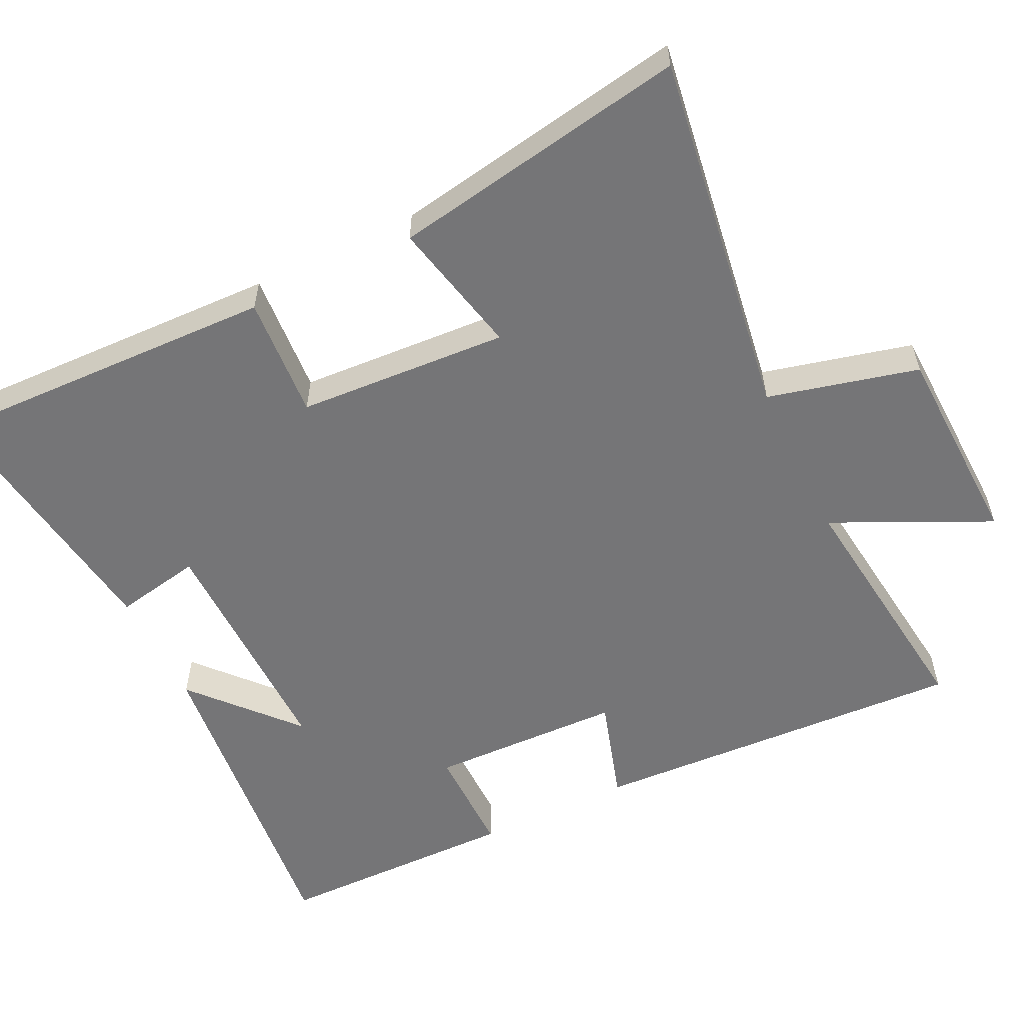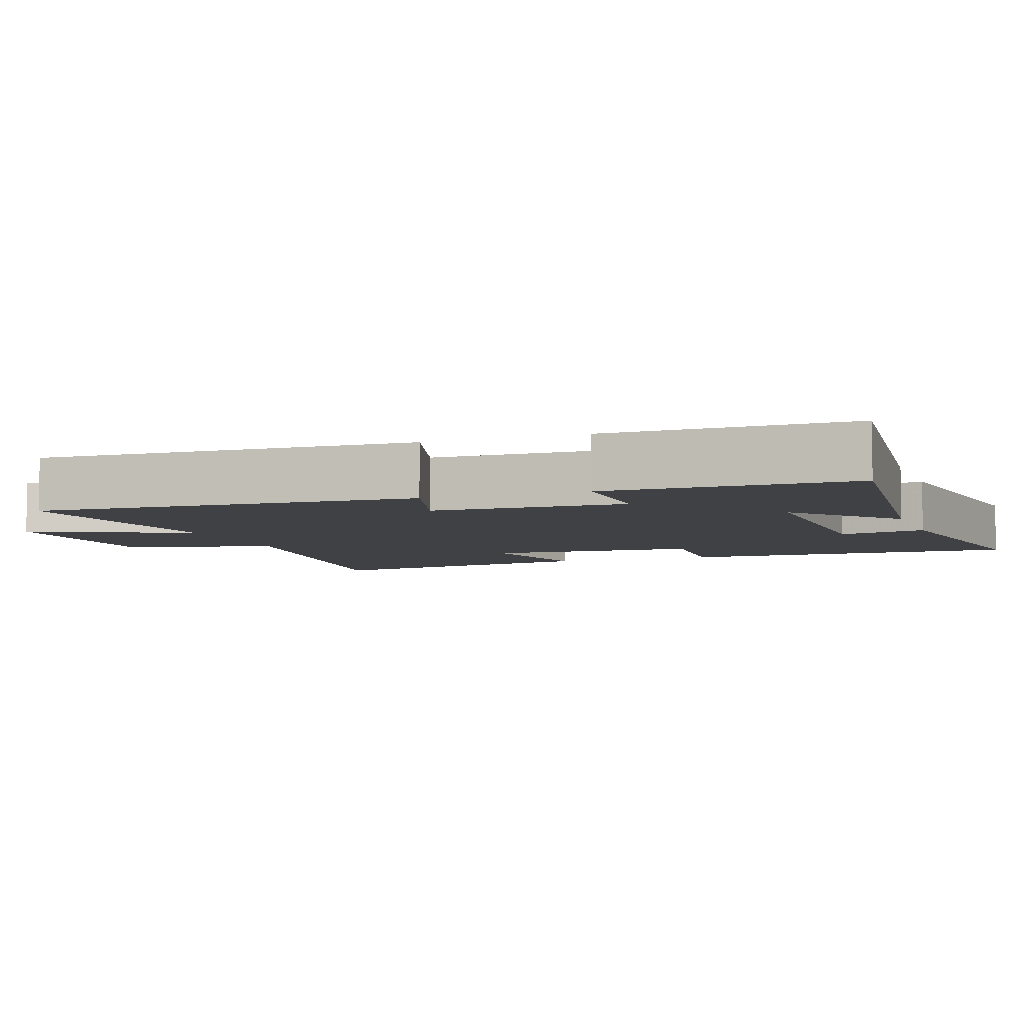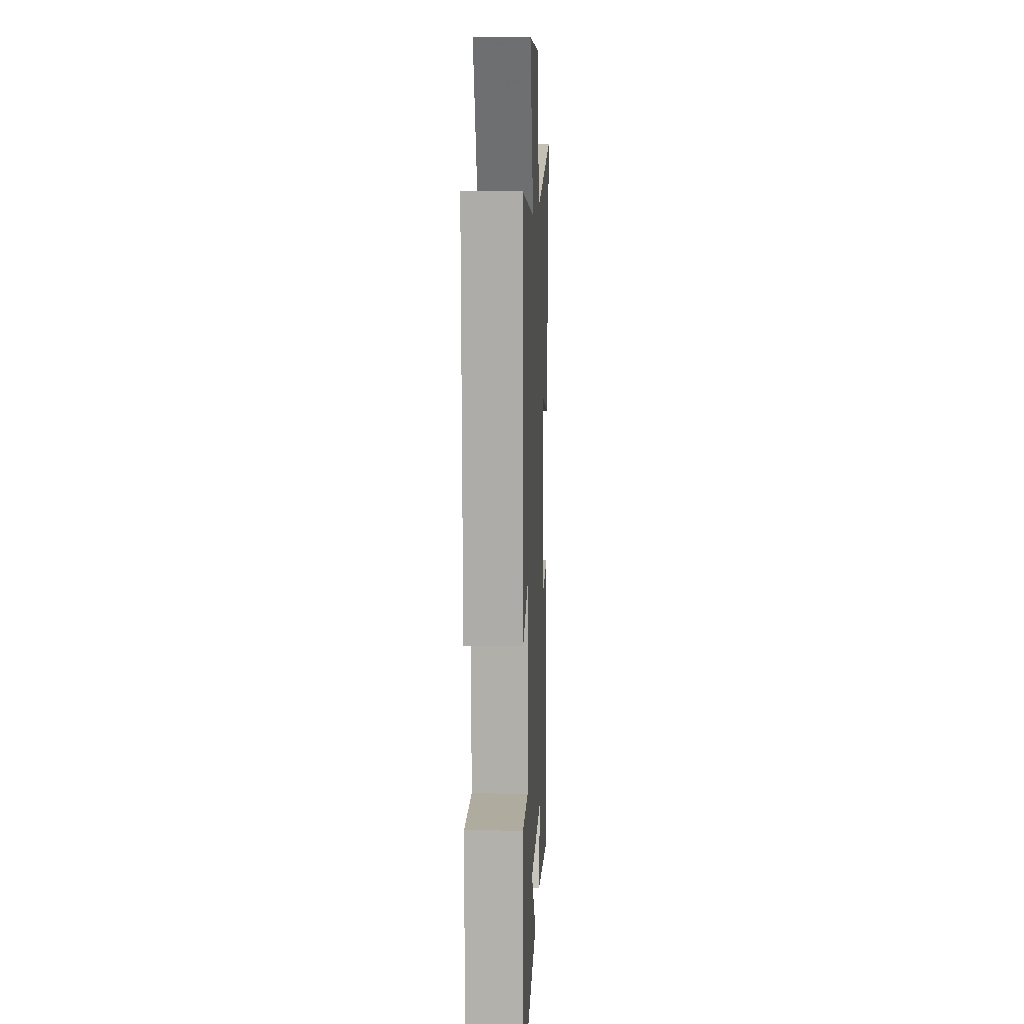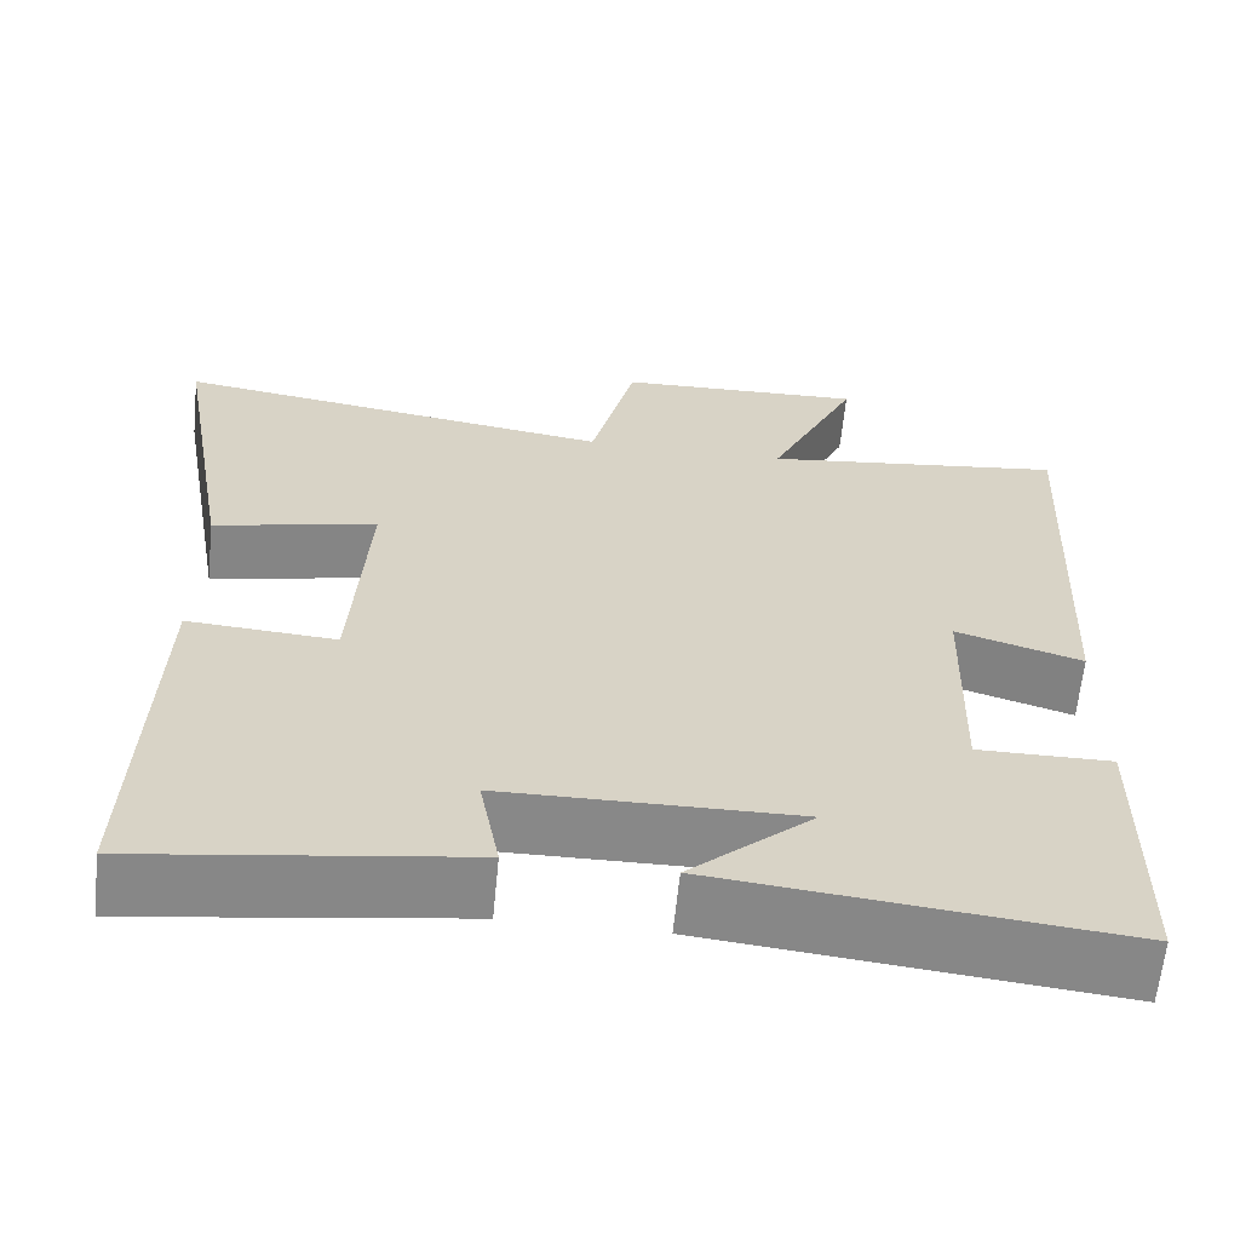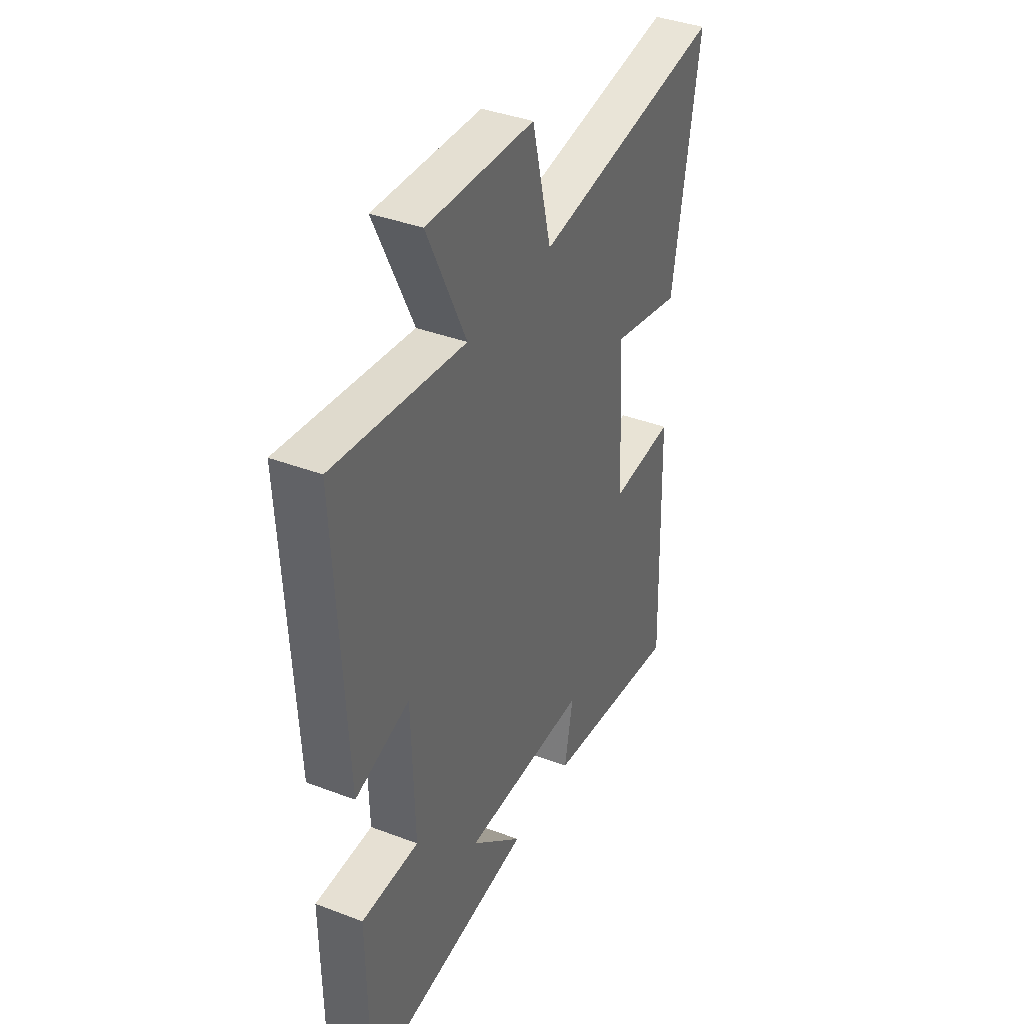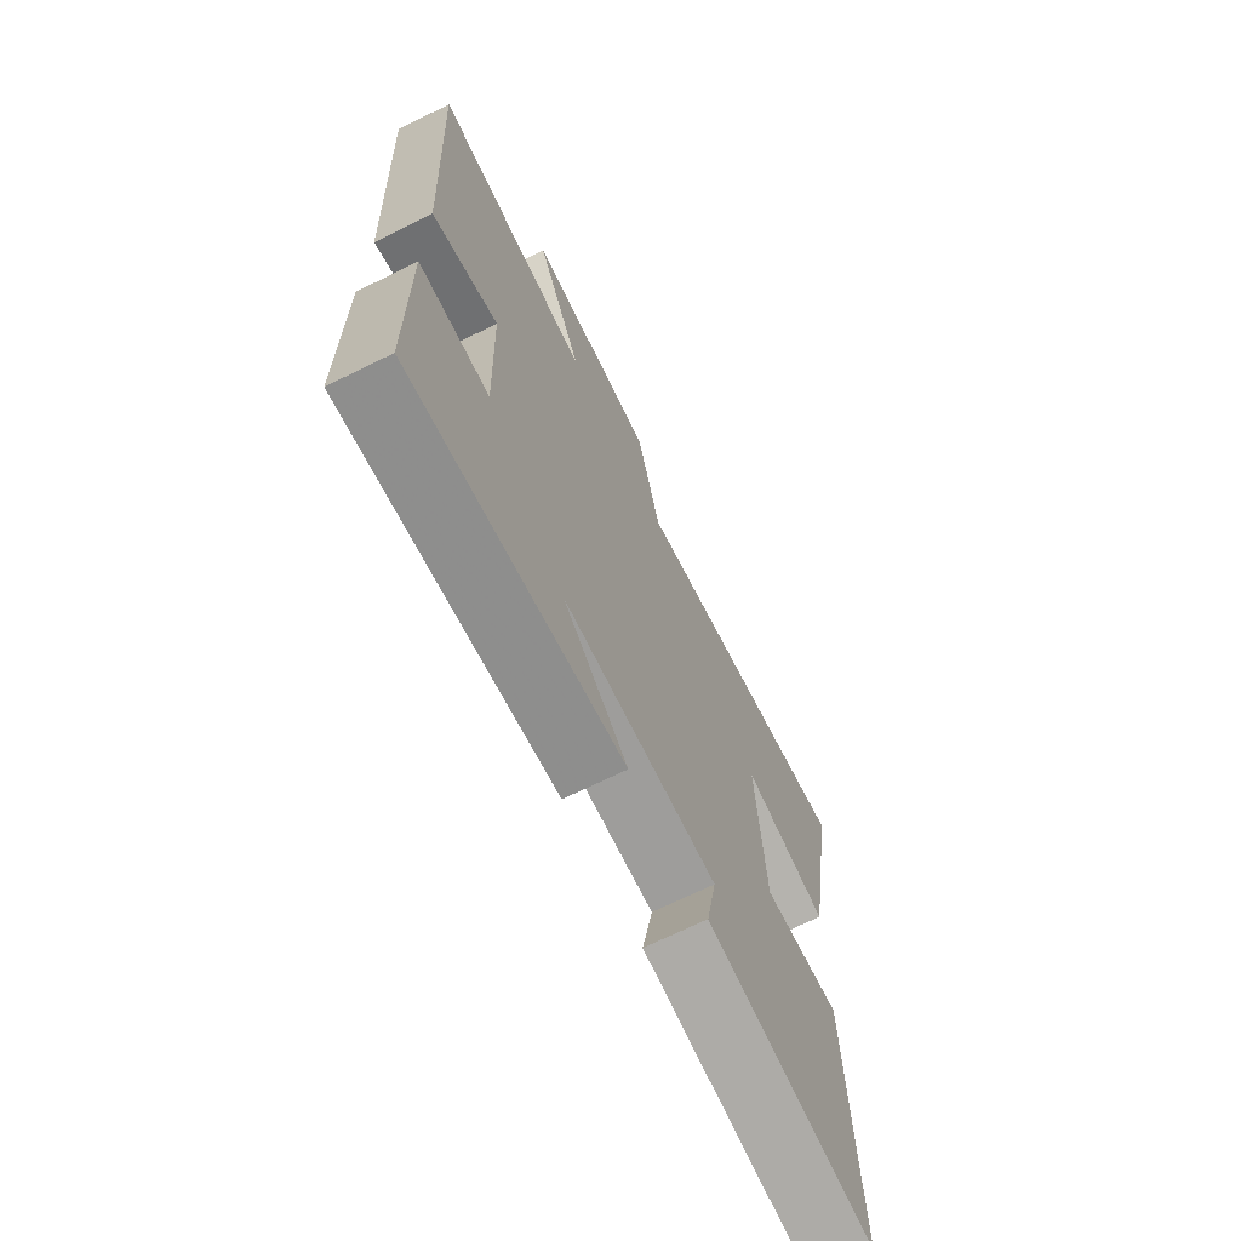
<metadata>
{"format":"obj","ext":"obj","renderer":"f3d","projection":"perspective","resolution":1024,"background":"white","views":[{"elev":-56.6,"azim":-64.1,"up":"+Y"},{"elev":-5.8,"azim":110.0,"up":"+Y"},{"elev":9.9,"azim":92.4,"up":"+Z"},{"elev":-62.7,"azim":-5.7,"up":"+Z"},{"elev":38.6,"azim":115.6,"up":"+Z"},{"elev":-69.9,"azim":116.2,"up":"+Z"}]}
</metadata>
<code>
v 0.496 0.07 -0.549
v 0.032 0.07 -0.5
v 0.173 0.07 -0.375
v -0.165 0.07 -0.379
v -0.142 0.07 -0.5
v -0.515 0.07 -0.553
v -0.5 0.07 -0.078
v -0.329 0.07 -0.09
v -0.311 0.07 0.204
v -0.5 0.07 0.162
v -0.572 0.07 0.576
v -0.061 0.07 0.5
v -0.009 0.07 0.709
v 0.279 0.07 0.719
v 0.175 0.07 0.5
v 0.527 0.07 0.543
v 0.5 0.07 0.015
v 0.354 0.07 0.06
v 0.346 0.07 -0.21
v 0.5 0.07 -0.209
v 0.496 0 -0.549
v 0.032 0 -0.5
v 0.173 0 -0.375
v -0.165 0 -0.379
v -0.142 0 -0.5
v -0.515 0 -0.553
v -0.5 0 -0.078
v -0.329 0 -0.09
v -0.311 0 0.204
v -0.5 0 0.162
v -0.572 0 0.576
v -0.061 0 0.5
v -0.009 0 0.709
v 0.279 0 0.719
v 0.175 0 0.5
v 0.527 0 0.543
v 0.5 0 0.015
v 0.354 0 0.06
v 0.346 0 -0.21
v 0.5 0 -0.209
f 19 20 1
f 15 16 17 18
f 15 18 19
f 12 13 14 15
f 12 15 19
f 9 10 11 12
f 12 19 1
f 9 12 1
f 8 9 1
f 6 7 8
f 5 6 8
f 4 5 8
f 3 4 8
f 1 2 3
f 1 3 8
f 21 40 39
f 38 37 36 35
f 39 38 35
f 35 34 33 32
f 39 35 32
f 32 31 30 29
f 21 39 32
f 21 32 29
f 21 29 28
f 28 27 26
f 28 26 25
f 28 25 24
f 28 24 23
f 23 22 21
f 28 23 21
f 1 21 22 2
f 2 22 23 3
f 3 23 24 4
f 4 24 25 5
f 5 25 26 6
f 6 26 27 7
f 7 27 28 8
f 8 28 29 9
f 9 29 30 10
f 10 30 31 11
f 11 31 32 12
f 12 32 33 13
f 13 33 34 14
f 14 34 35 15
f 15 35 36 16
f 16 36 37 17
f 17 37 38 18
f 18 38 39 19
f 19 39 40 20
f 20 40 21 1

</code>
